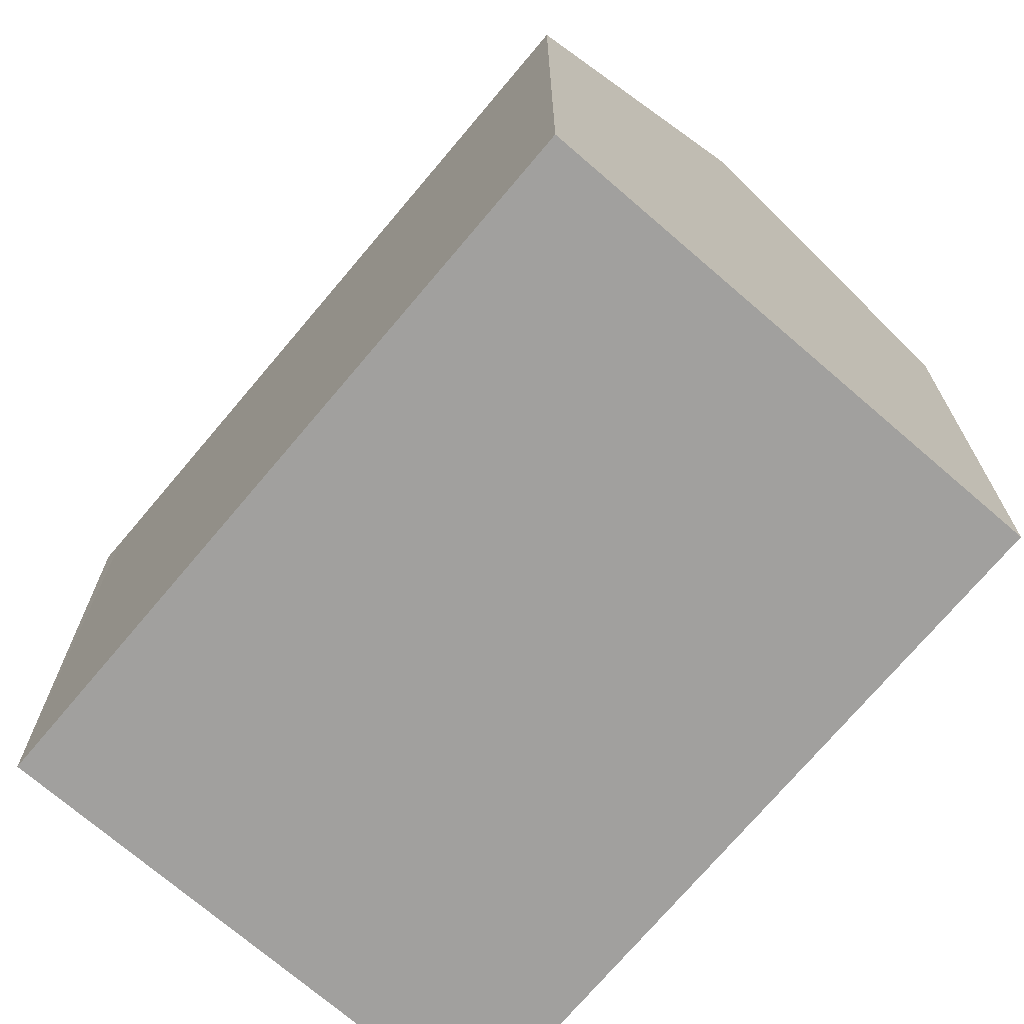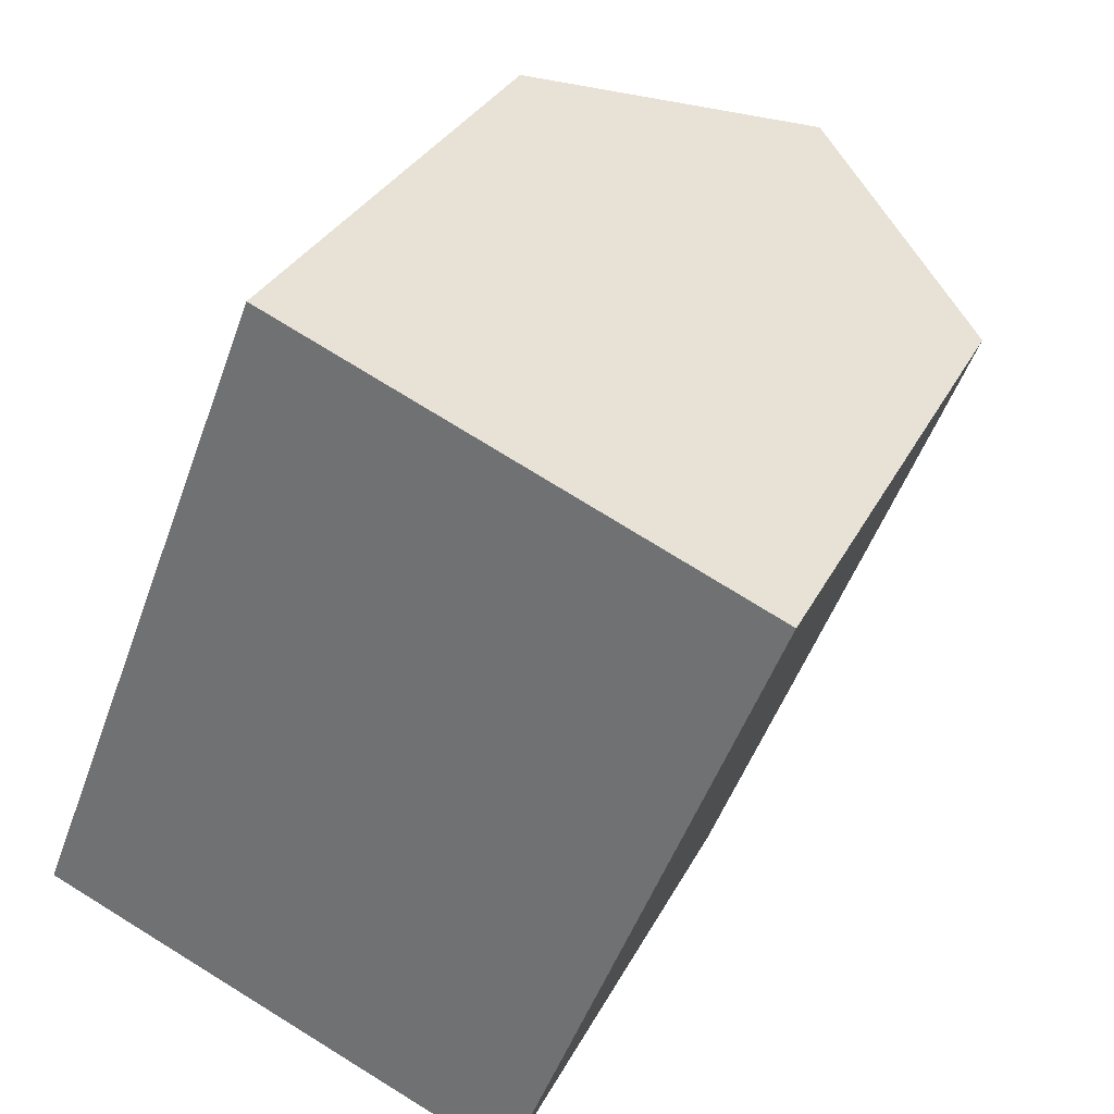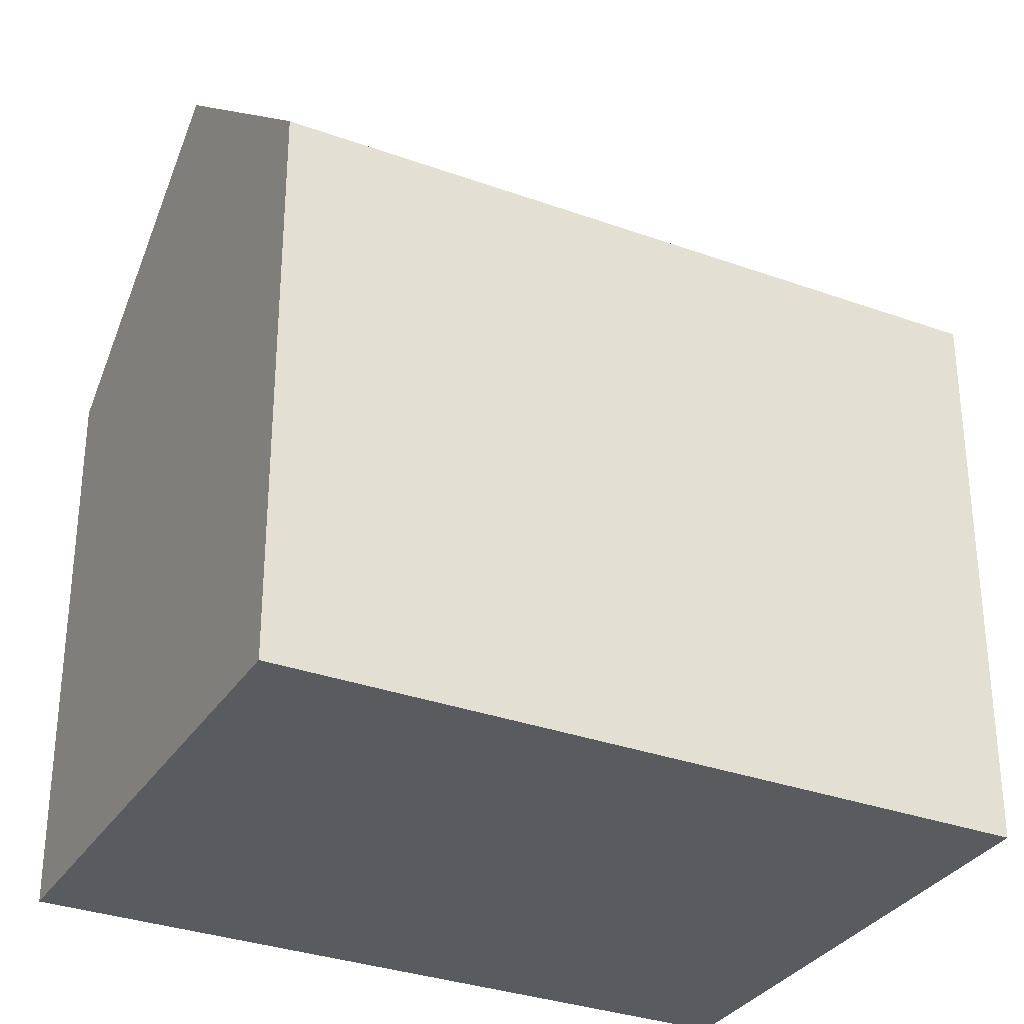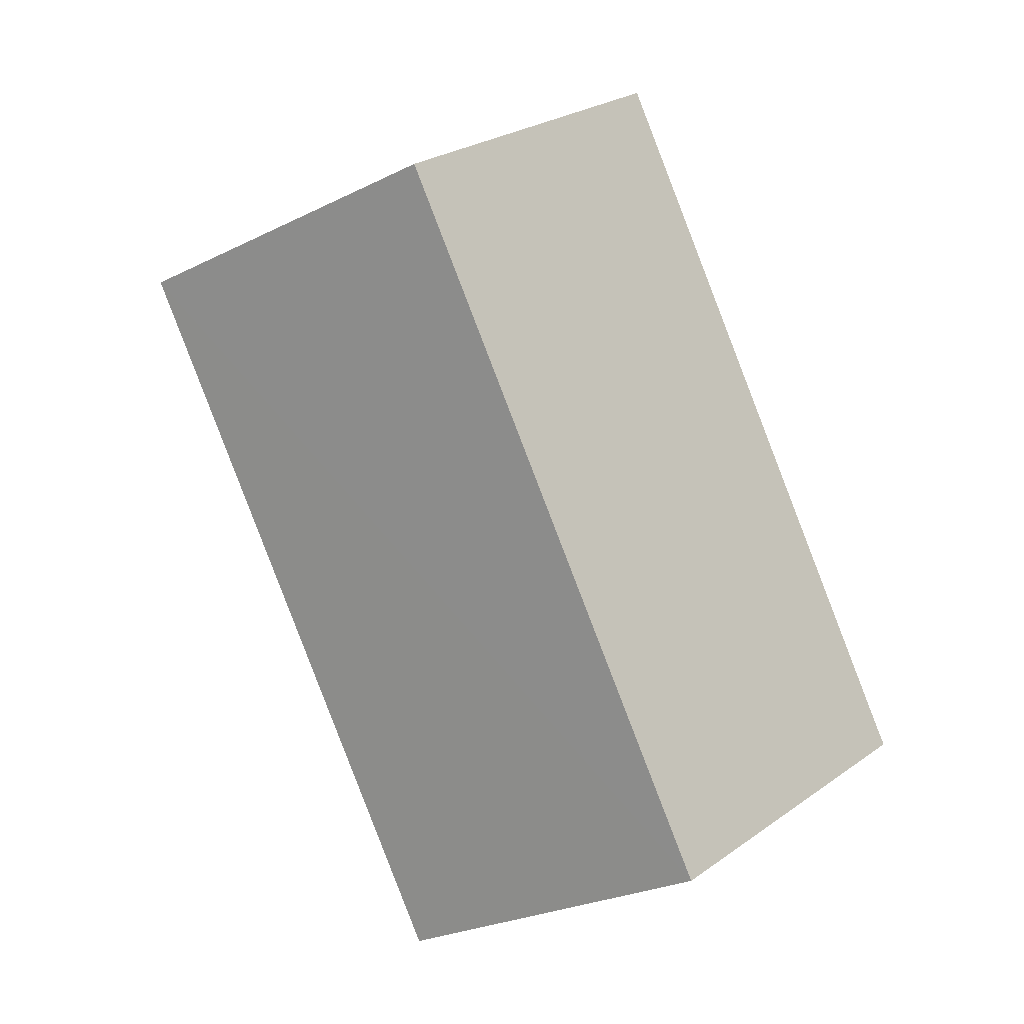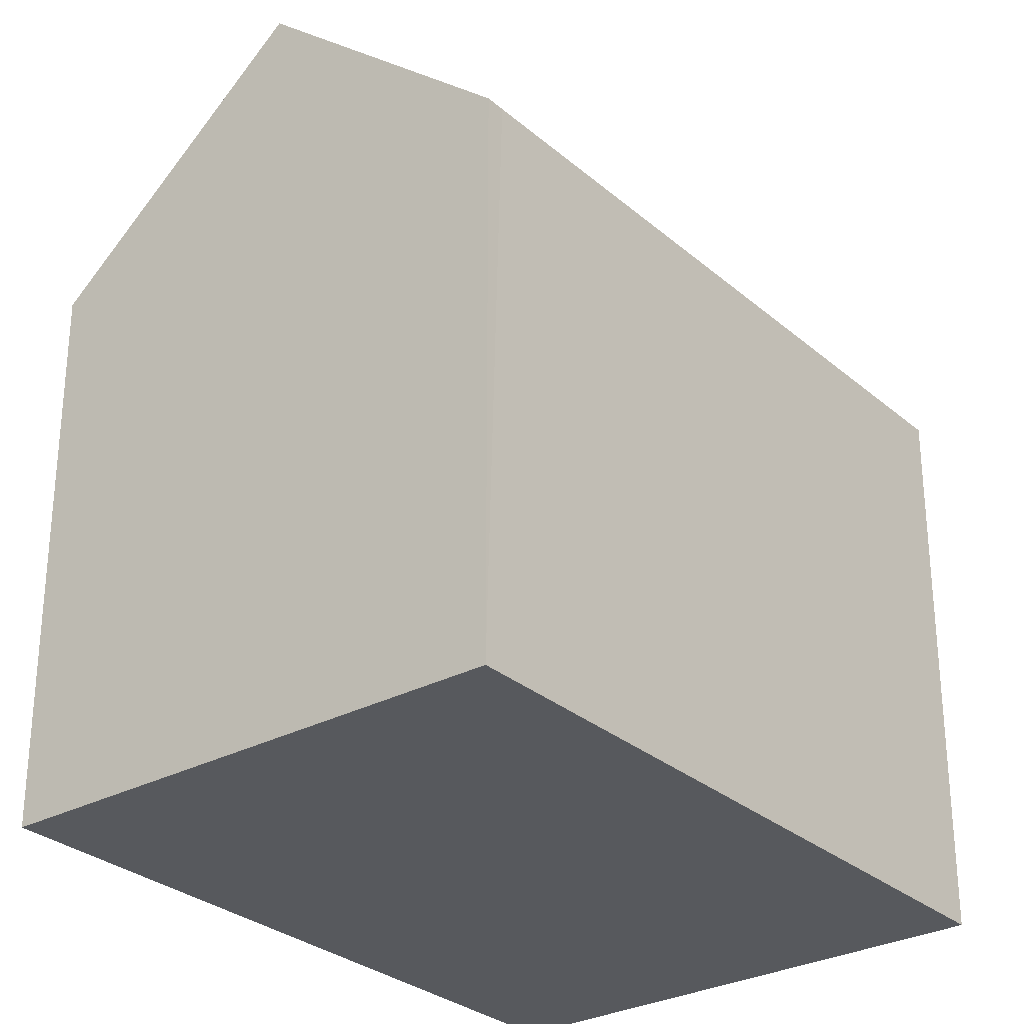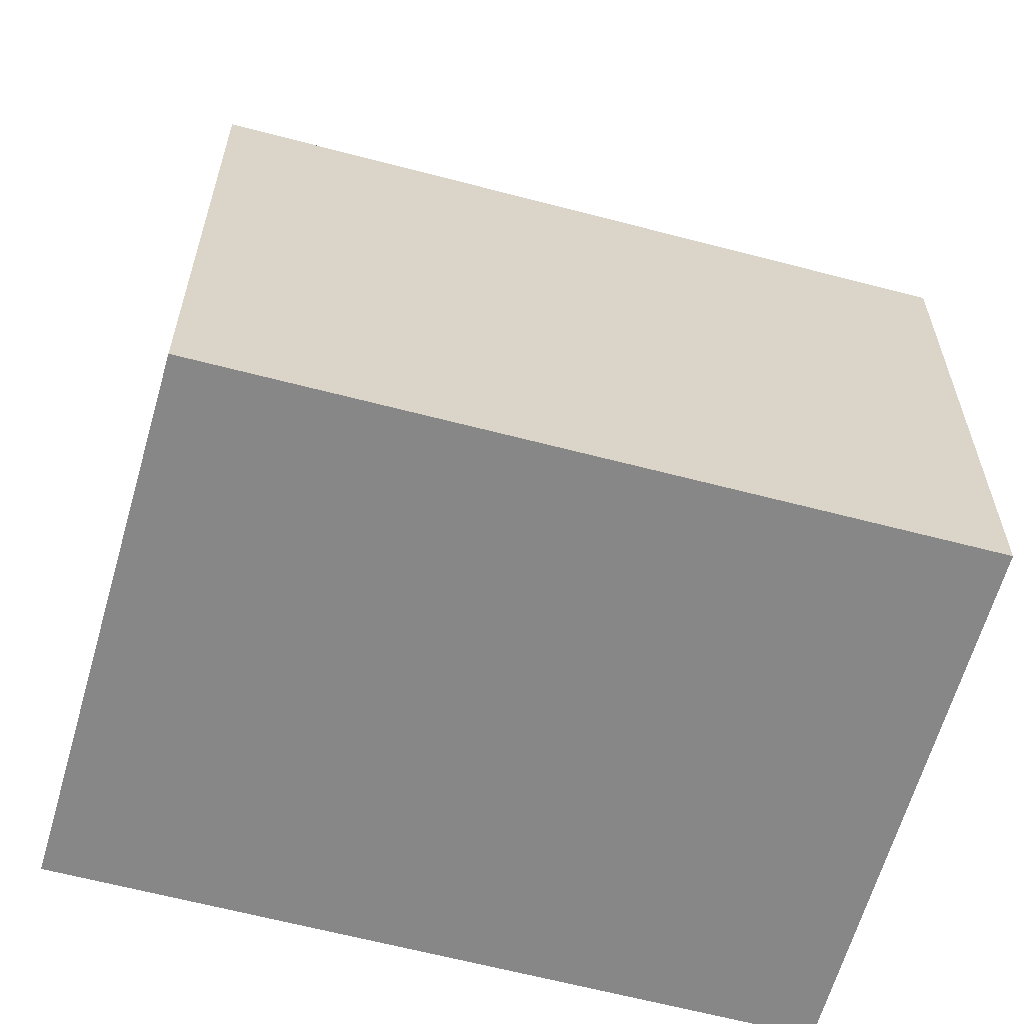
<metadata>
{"format":"obj","ext":"obj","renderer":"f3d","projection":"perspective","resolution":1024,"background":"white","views":[{"elev":-71.8,"azim":-18.8,"up":"+Y"},{"elev":31.2,"azim":23.1,"up":"+Z"},{"elev":-32.3,"azim":-95.6,"up":"+Y"},{"elev":2.0,"azim":174.1,"up":"+Z"},{"elev":-29.6,"azim":-119.9,"up":"+Y"},{"elev":-62.6,"azim":96.2,"up":"+Y"}]}
</metadata>
<code>
v  5.082 16.27 -2.055
v  15.63 11.67 9.986
v  10.19 11.64 -4.12
v  10.56 16.27 12.04
v  0 11.66 7.14e-16
v  0.154 11.67 0.378
v  5.484 11.66 14.11
v  0 0 0
v  5.484 -8.637e-16 14.11
v  0.154 -2.315e-17 0.378
v  15.63 -6.115e-16 9.986
v  10.56 -7.374e-16 12.04
v  10.19 2.523e-16 -4.12
v  5.082 1.258e-16 -2.055
g defaultobject
f 1 2 3
f 2 1 4
f 5 4 1
f 4 5 6
f 4 6 7
f 8 6 5
f 6 8 7
f 7 8 9
f 9 8 10
f 7 2 4
f 2 7 9
f 2 9 11
f 11 9 12
f 11 3 2
f 3 11 13
f 3 5 1
f 5 3 8
f 8 3 14
f 14 3 13
f 10 12 9
f 12 10 8
f 12 8 14
f 12 14 11
f 11 14 13

</code>
